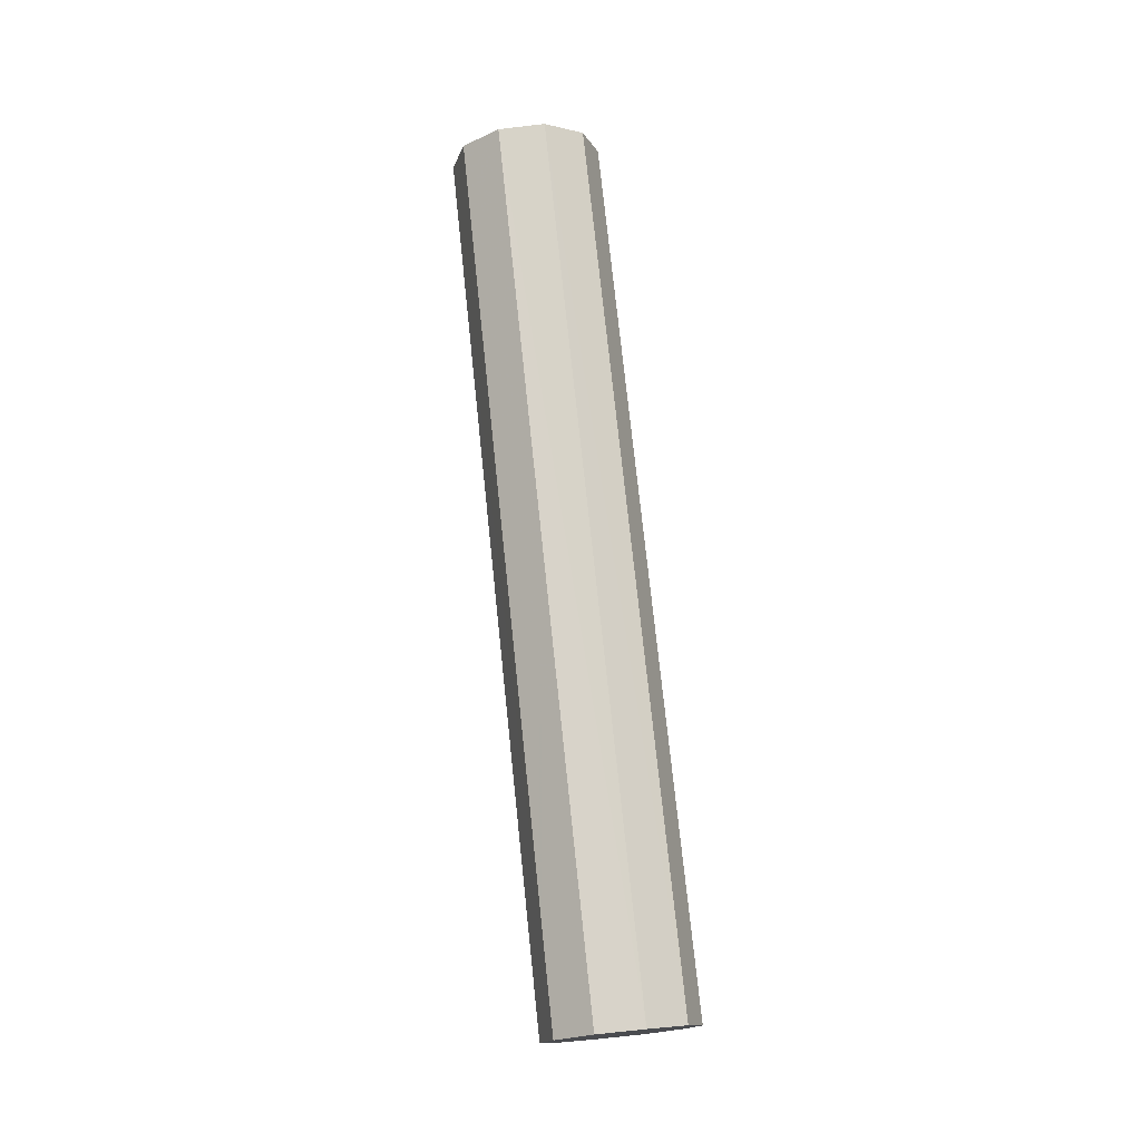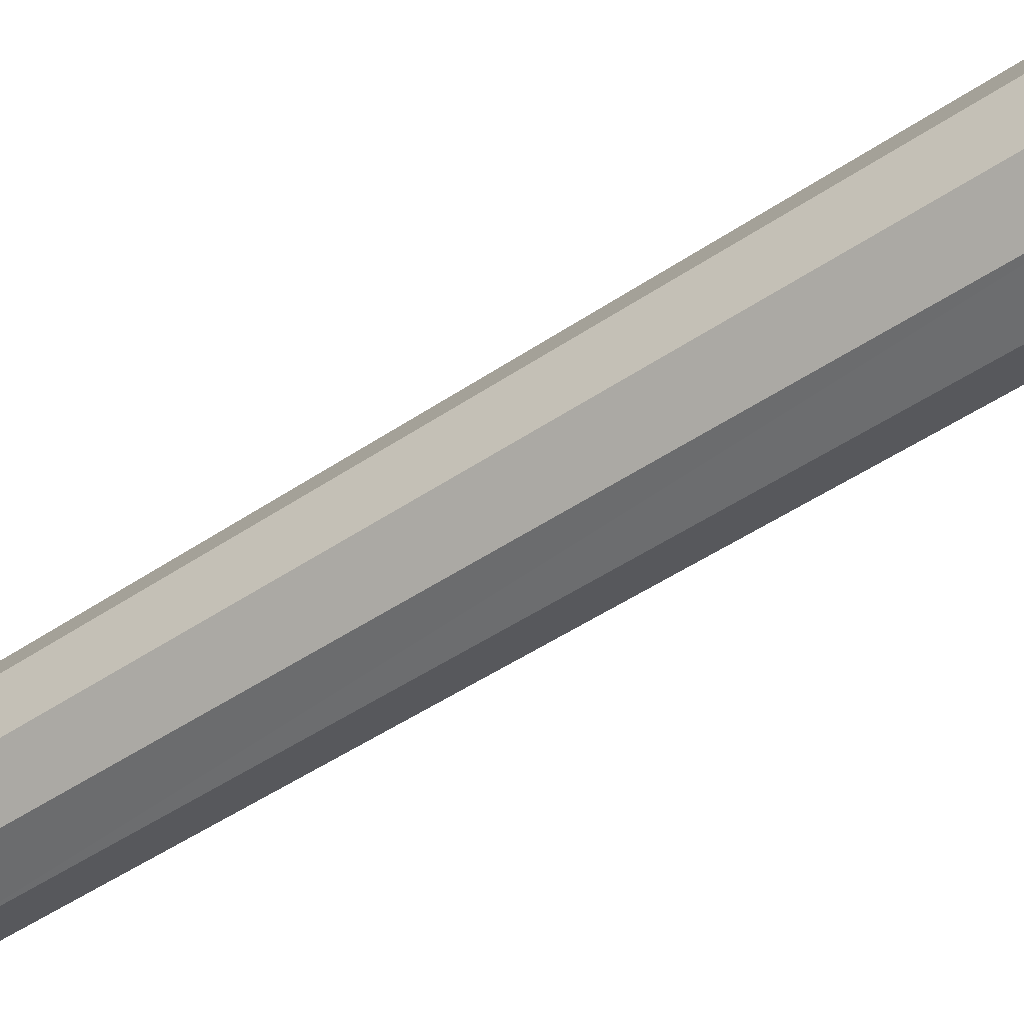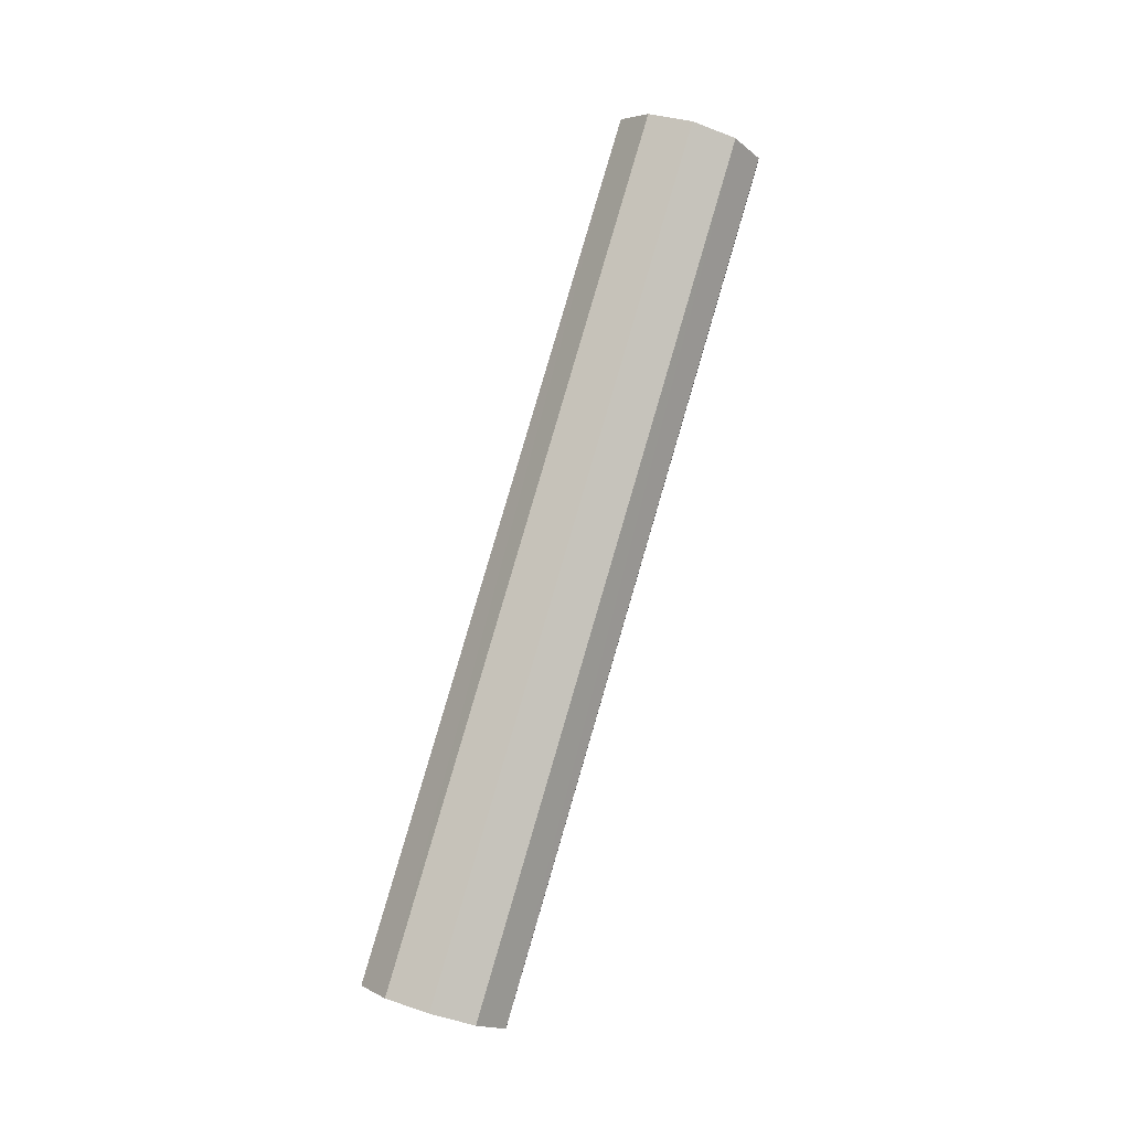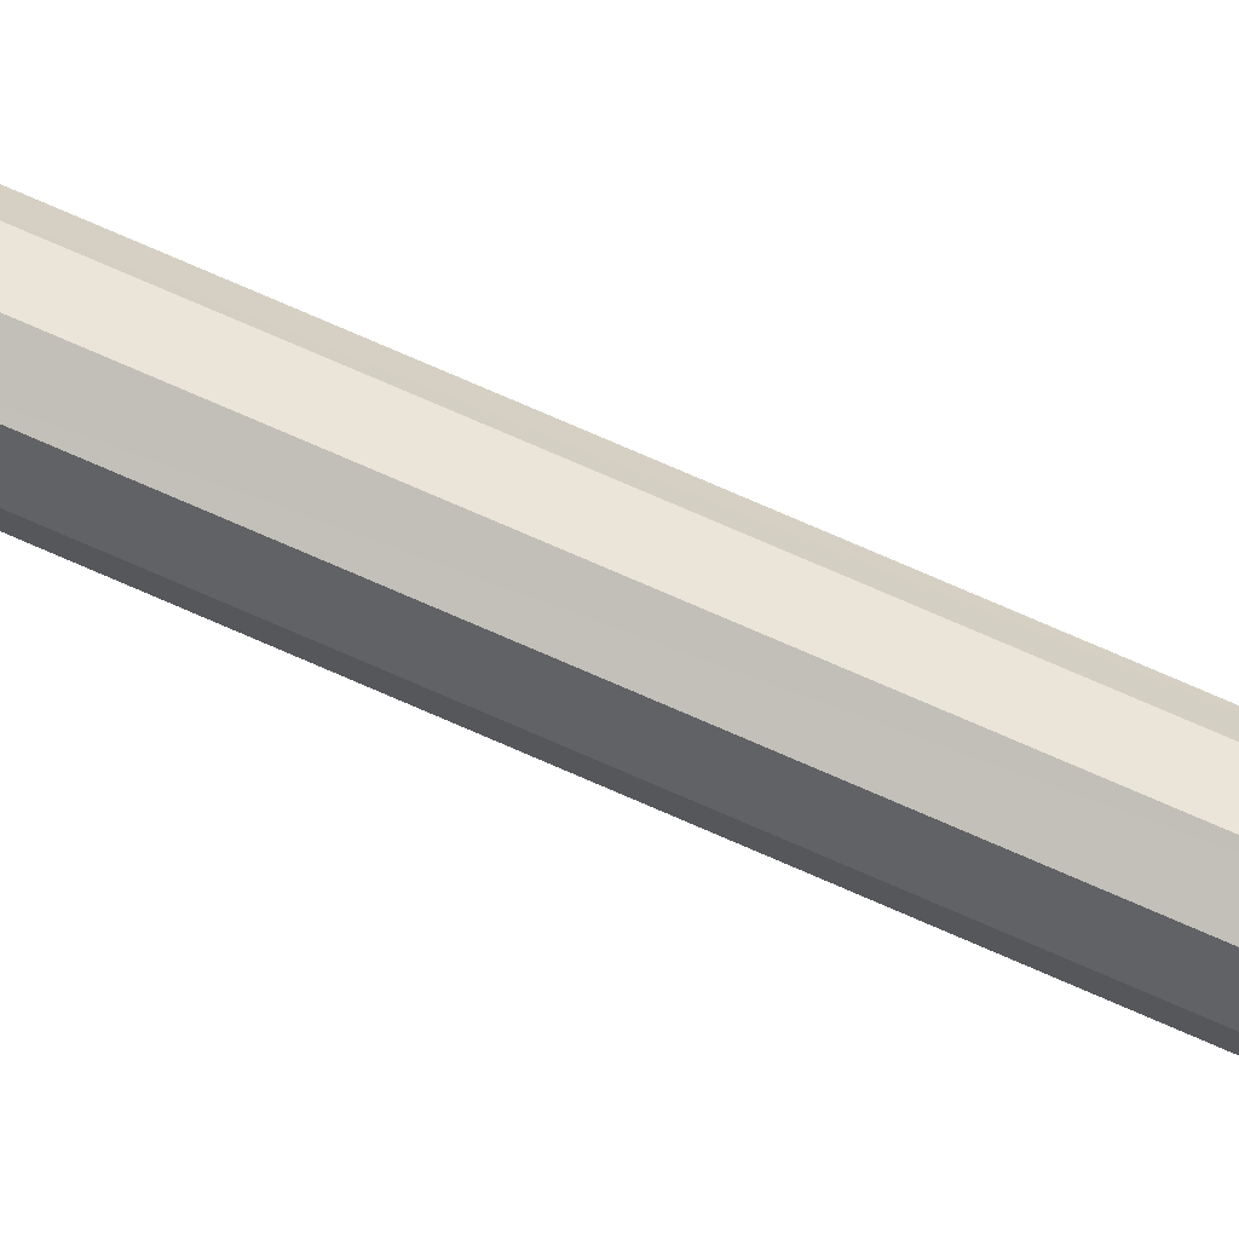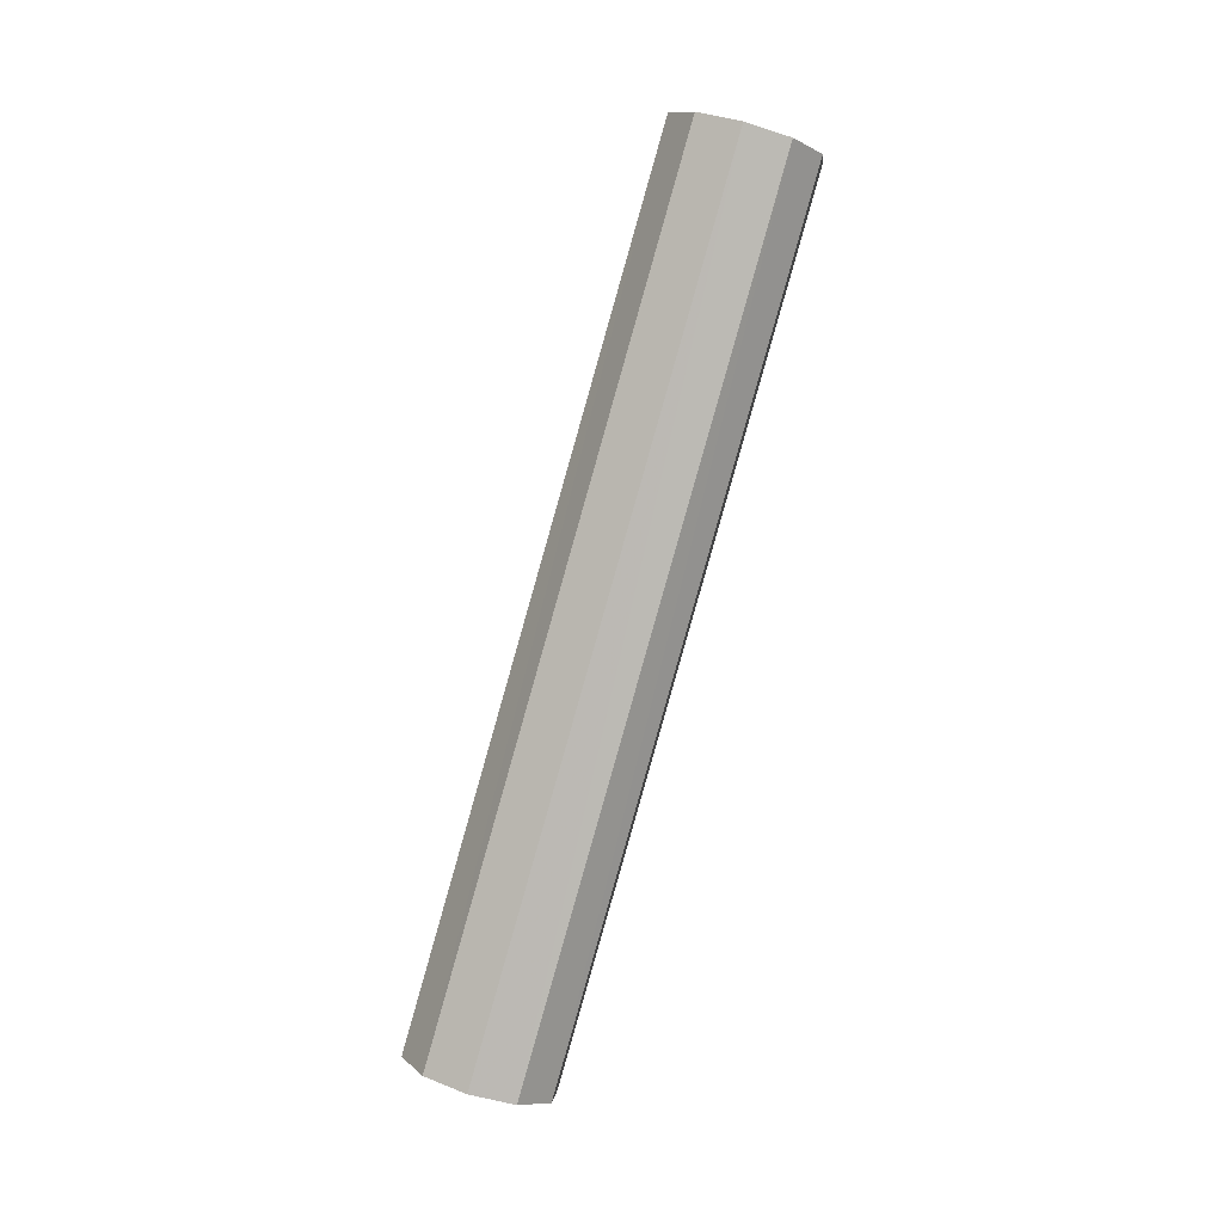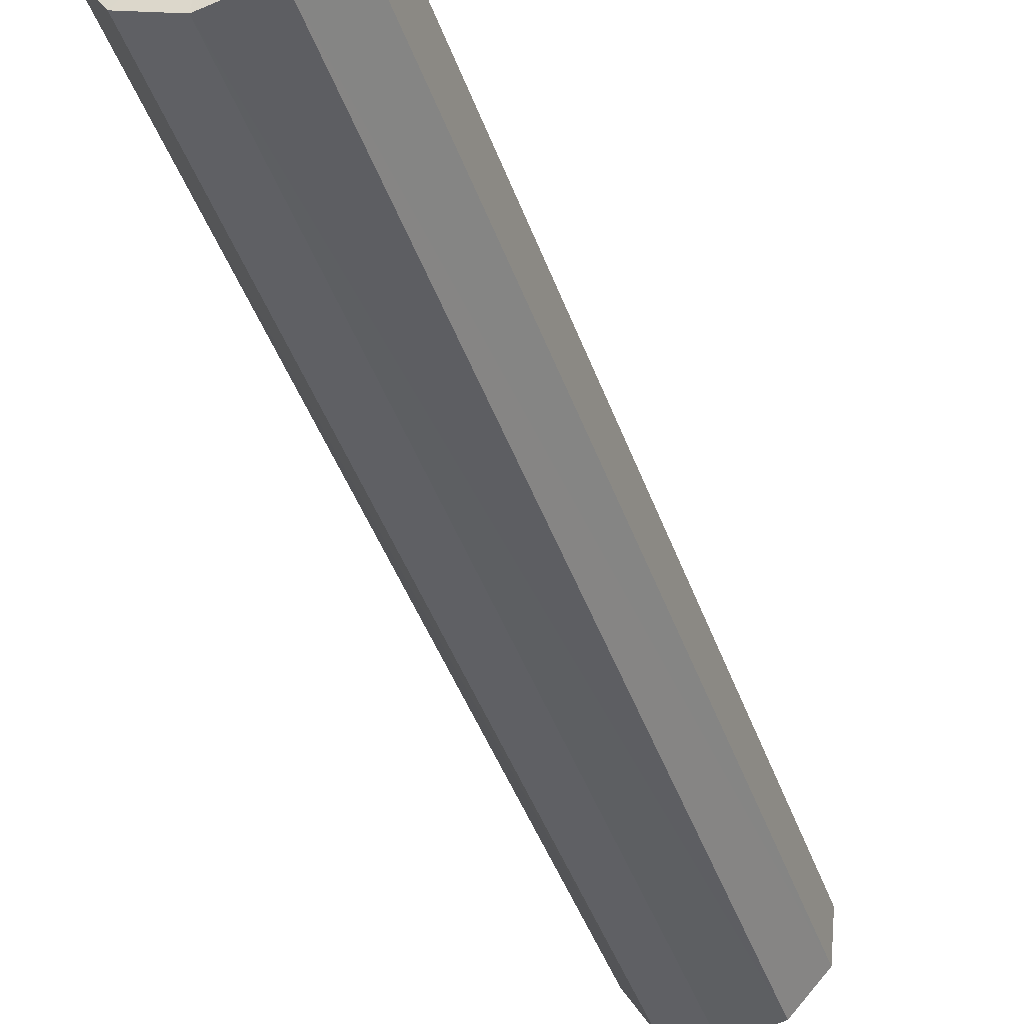
<metadata>
{"format":"obj","ext":"obj","renderer":"f3d","projection":"perspective","resolution":1024,"background":"white","views":[{"elev":-31.3,"azim":-159.2,"up":"+Z"},{"elev":-78.5,"azim":123.1,"up":"+Y"},{"elev":-11.7,"azim":107.8,"up":"+Z"},{"elev":36.8,"azim":105.4,"up":"+Y"},{"elev":-3.8,"azim":112.6,"up":"+Z"},{"elev":-24.8,"azim":19.5,"up":"+Y"}]}
</metadata>
<code>
v -0.01989 0.2372 0.7653
v -0.01989 0.2486 0.7619
v -0.001584 0.3099 0.9802
v -0.001584 0.2245 0.7692
v -0.01289 0.2951 0.9849
v -0.001584 0.2915 0.9859
v -0.01989 0.3042 0.982
v -0.01289 0.228 0.7682
v 0.009721 0.228 0.7682
v 0.009721 0.2951 0.9849
v 0.01673 0.2486 0.7619
v 0.01673 0.3042 0.982
v 0.01673 0.2372 0.7653
v -0.001584 0.2429 0.7636
v -0.001584 0.2613 0.7579
v 0.009721 0.3249 0.9756
v 0.009721 0.2578 0.759
v 0.01673 0.3156 0.9784
v -0.01989 0.3156 0.9784
v -0.01289 0.3249 0.9756
v -0.01289 0.2578 0.759
v -0.001584 0.3283 0.9745
f 6 5 4
f 3 5 6
f 10 6 9
f 6 4 9
f 3 6 10
f 5 8 4
f 5 7 8
f 3 7 5
f 14 4 8
f 14 9 4
f 10 9 13
f 14 13 9
f 12 10 13
f 3 10 12
f 12 13 11
f 14 11 13
f 18 12 11
f 3 12 18
f 18 11 17
f 14 17 11
f 16 18 17
f 3 18 16
f 16 17 15
f 14 15 17
f 22 16 15
f 3 16 22
f 22 15 21
f 14 21 15
f 20 22 21
f 3 22 20
f 3 19 7
f 3 20 19
f 19 20 2
f 20 21 2
f 14 2 21
f 19 2 1
f 14 1 2
f 7 19 1
f 7 1 8
f 14 8 1

</code>
